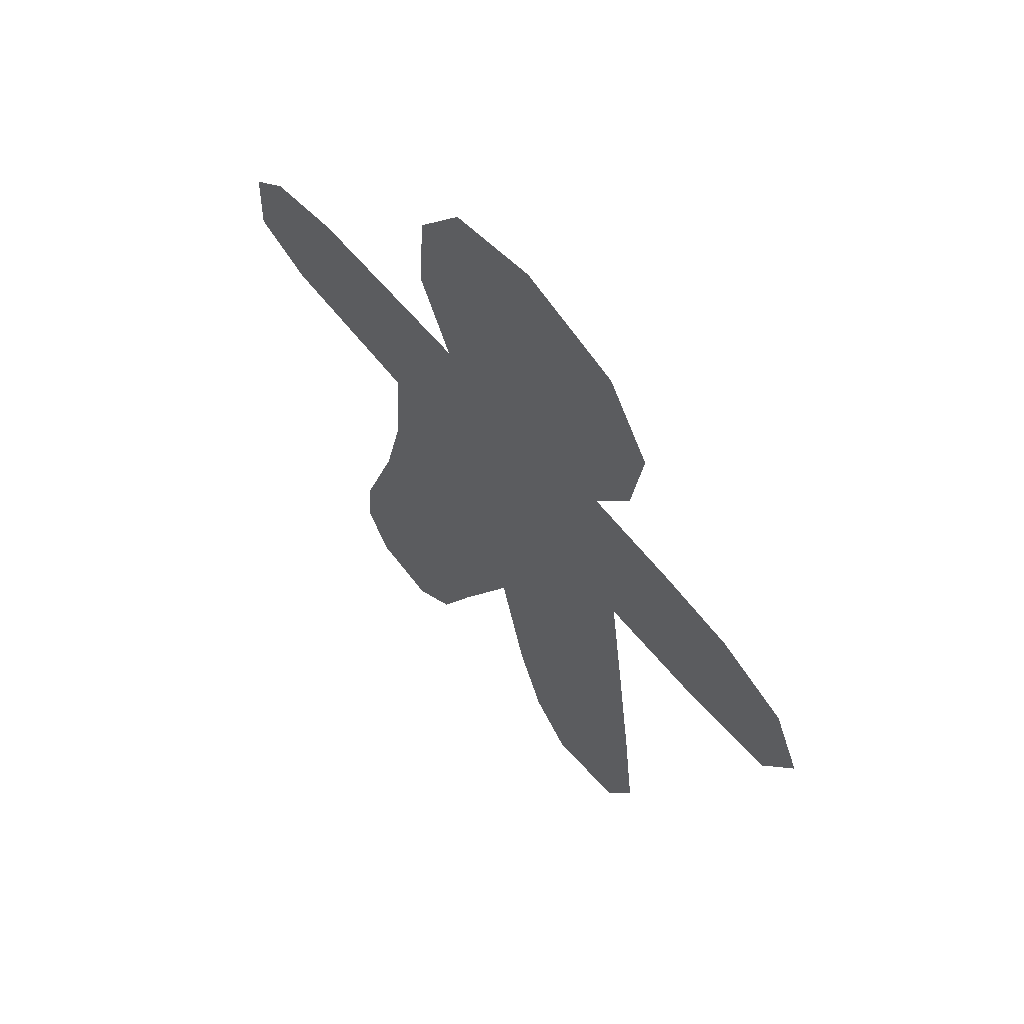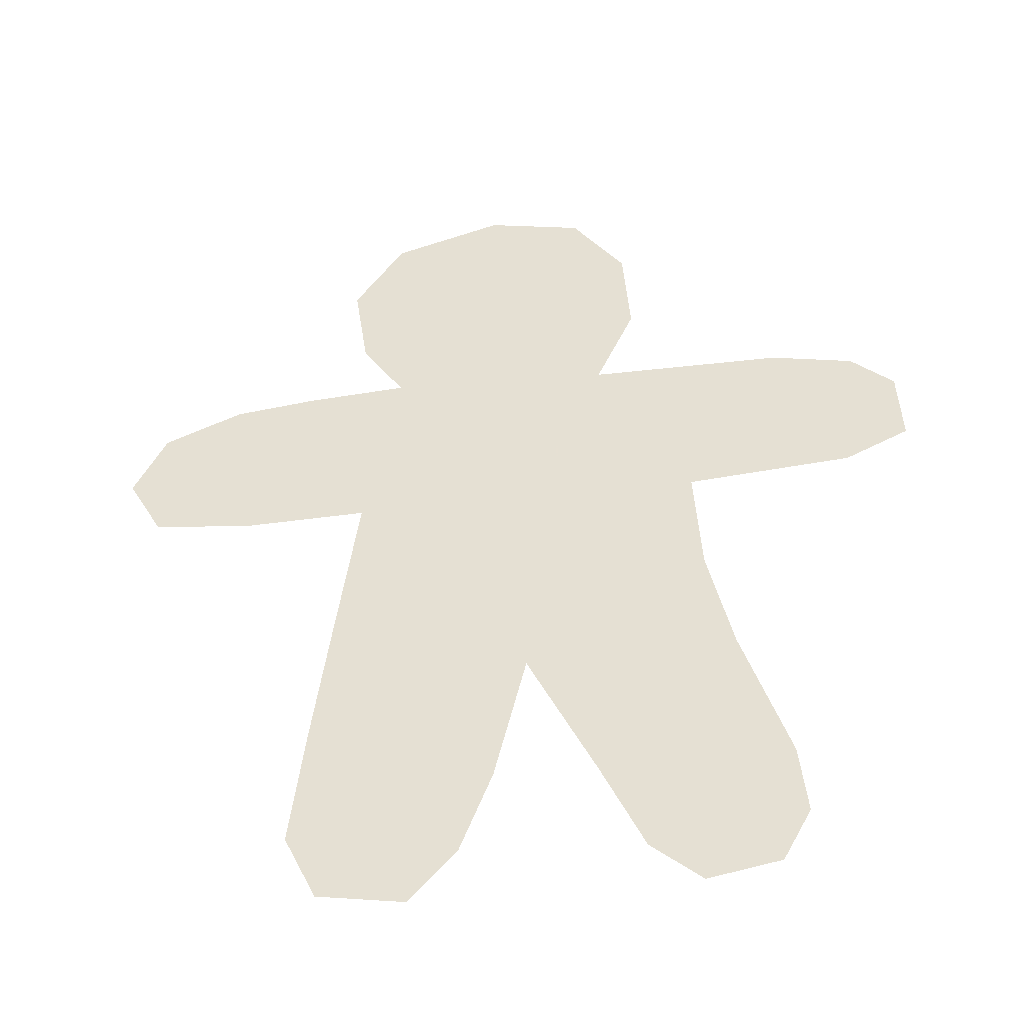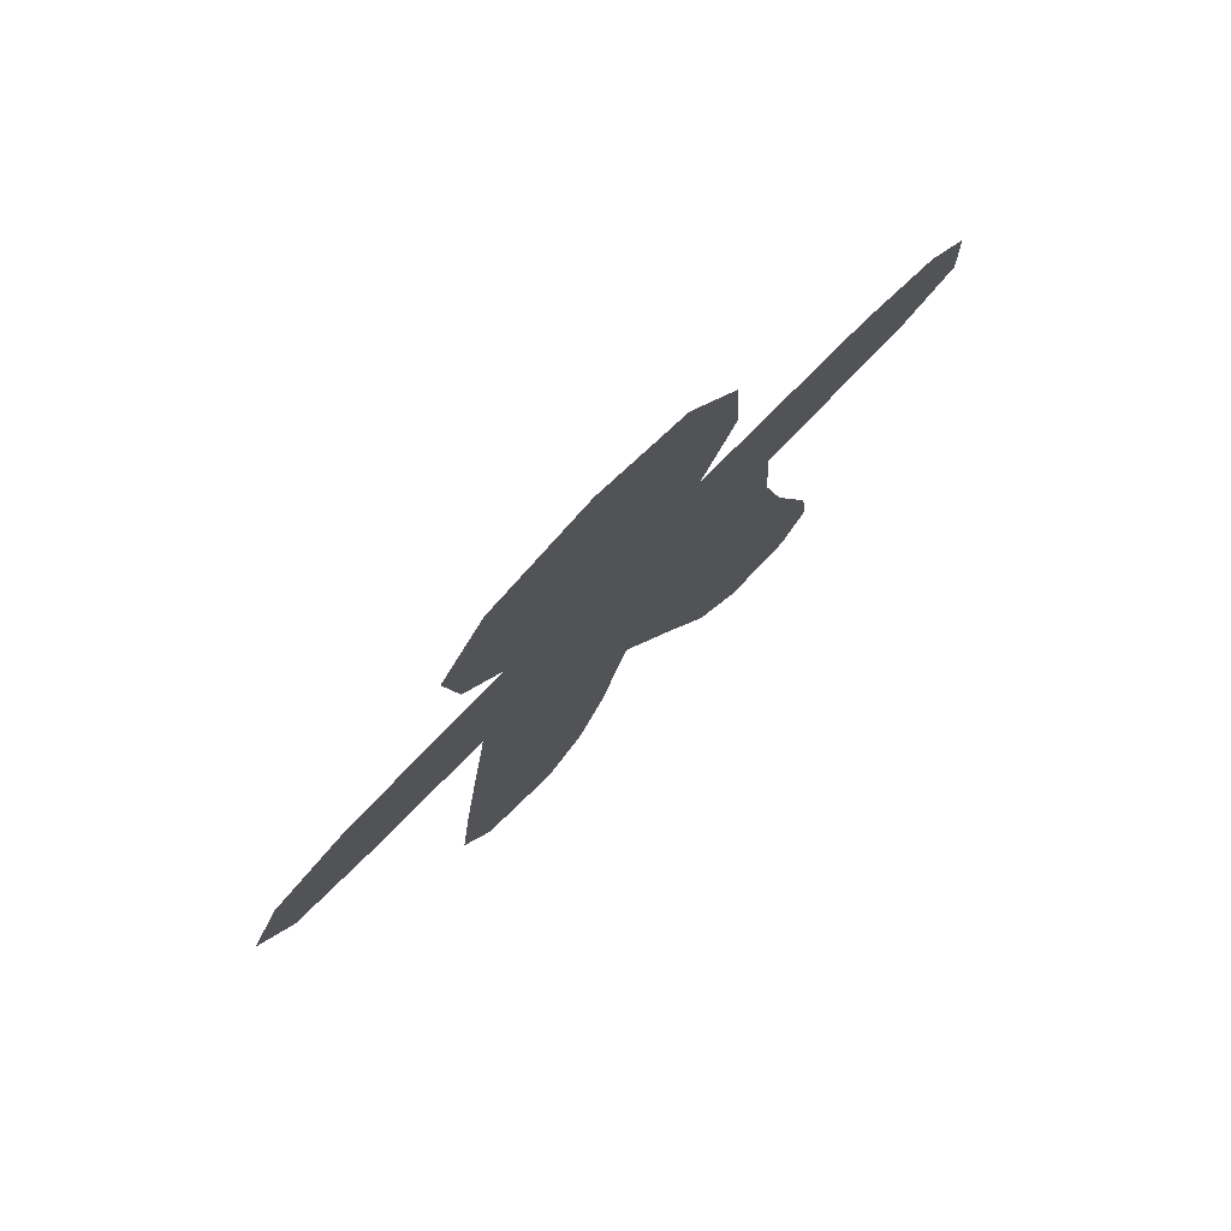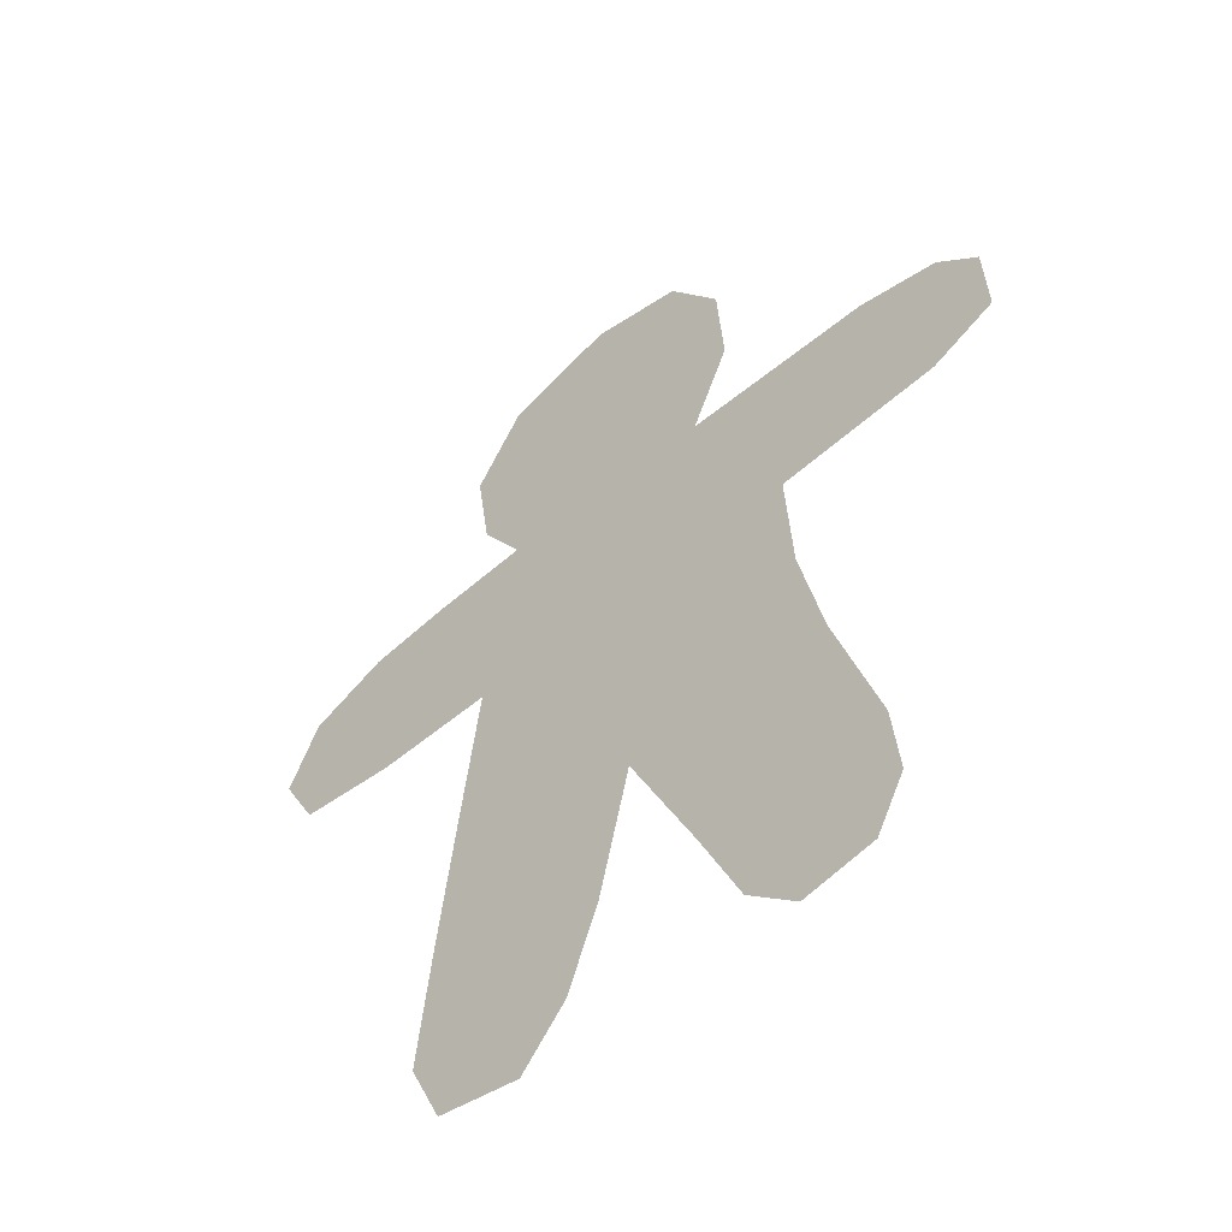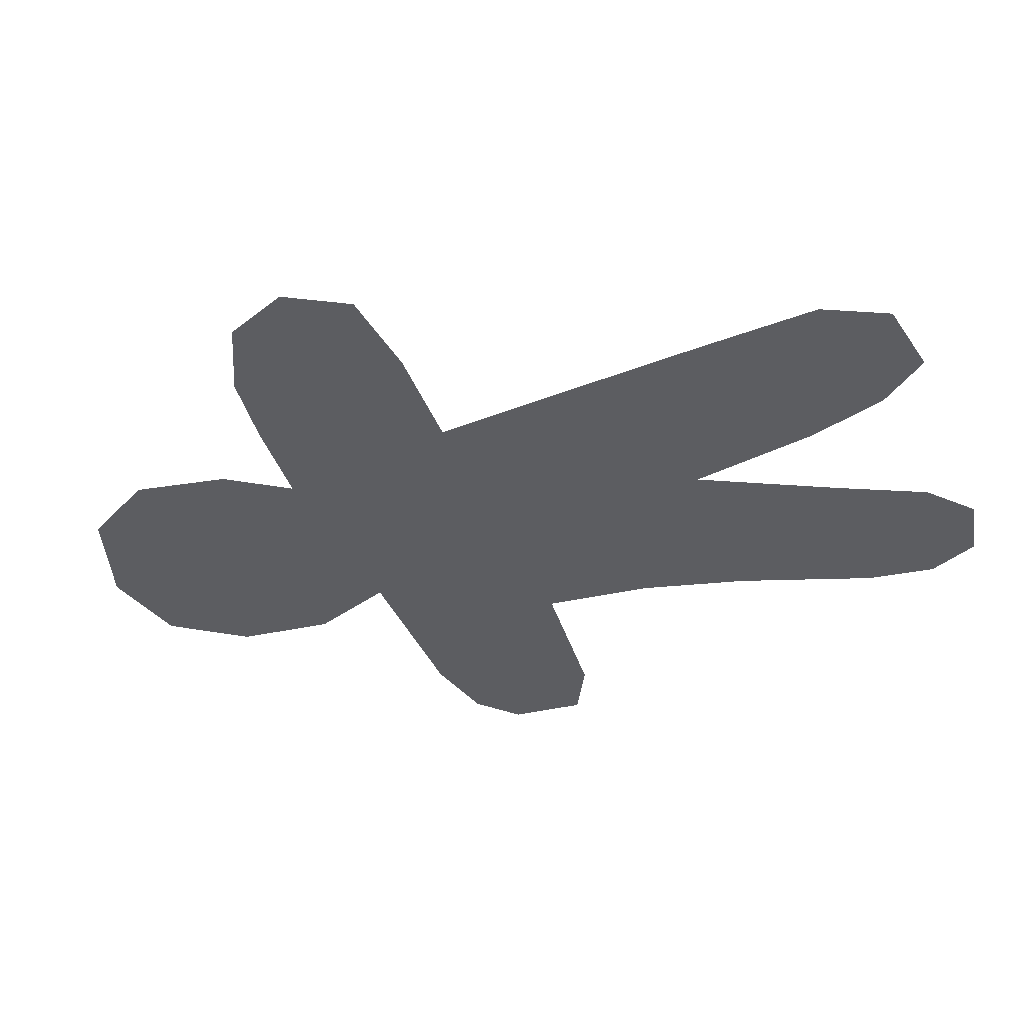
<metadata>
{"format":"obj","ext":"obj","renderer":"f3d","projection":"perspective","resolution":1024,"background":"white","views":[{"elev":63.3,"azim":-130.1,"up":"+Y"},{"elev":-45.0,"azim":7.5,"up":"+Y"},{"elev":78.4,"azim":-45.1,"up":"+Y"},{"elev":-52.7,"azim":41.6,"up":"+Y"},{"elev":-36.3,"azim":-69.7,"up":"+Z"}]}
</metadata>
<code>
v 166 473 0
v 154 491 0
v 150 518 0
v 164 540 0
v 195 550 0
v 222 544 0
v 237 523 0
v 239 495 0
v 228 470 0
v 282 470 0
v 305 465 0
v 317 454 0
v 318 432 0
v 300 423 0
v 254 419 0
v 256 387 0
v 263 356 0
v 276 316 0
v 278 296 0
v 270 281 0
v 250 277 0
v 236 289 0
v 224 315 0
v 205 354 0
v 196 316 0
v 187 292 0
v 174 277 0
v 150 281 0
v 141 300 0
v 145 335 0
v 150 374 0
v 156 419 0
v 122 418 0
v 94 421 0
v 84 439 0
v 93 458 0
v 115 468 0
v 138 471 0
v 195.7 505.8 0
v 211.2 400.3 0
v 297.4 444.6 0
v 256.2 298 0
v 129.8 444.6 0
v 277 421 0
v 255 470 0
v 263.4 444.3 0
v 167 313.2 0
v 106.7 439.9 0
v 233.9 440.9 0
v 195.9 448.4 0
v 176.7 493.1 0
v 200.6 477.8 0
v 174.3 517.3 0
v 249.8 324.9 0
v 175.3 343.6 0
v 181.2 374.2 0
v 233.6 365.7 0
v 168.7 294.7 0
v 214.5 334.5 0
v 213.2 521.9 0
v 217.2 499.9 0
v 153.5 451.7 0
v 193 526.4 0
v 174.9 453.4 0
v 180 428.2 0
v 176.6 401.1 0
v 205 424.8 0
v 228 417.5 0
v 234 394.9 0
v 218.6 380.5 0
v 198.7 384.3 0
v 184.1 469.4 0
v 193.9 401 0
v 185.4 413.8 0
v 170.7 416.5 0
v 153 396.5 0
v 167.4 385.7 0
v 165.6 369.5 0
v 147.5 354.5 0
v 177.3 359.1 0
v 200.5 335 0
v 192.4 363.2 0
v 206.8 369.8 0
v 190.6 347.5 0
v 163 353 0
v 160.7 337.3 0
v 173.5 327.7 0
v 143 317.5 0
v 219.1 360.4 0
v 233.1 344.5 0
v 181.4 315.5 0
v 187.8 328.3 0
v 154.5 407.8 0
v 164.4 400.7 0
v 191.5 304 0
v 179.1 301.8 0
v 154.5 325.1 0
v 154.5 312.5 0
v 161.2 303.4 0
v 156.5 291.7 0
v 162 279 0
v 150.9 302.8 0
v 198.6 413.3 0
v 211.8 413.4 0
v 222.2 406.4 0
v 217.6 424.6 0
v 211.6 440.9 0
v 211.2 460.3 0
v 228.7 429.8 0
v 243.5 429.6 0
v 248.5 443.6 0
v 241.5 470 0
v 234.8 456.2 0
v 255.4 455.9 0
v 268.5 470 0
v 275.2 455.3 0
v 279.9 438.3 0
v 222.7 439.3 0
v 218.7 450.8 0
v 256.9 432.3 0
v 293.5 467.5 0
v 297.1 456.3 0
v 286.4 450.2 0
v 306.5 450.7 0
v 317.5 443 0
v 309 427.5 0
v 300.1 434 0
v 288.5 422 0
v 290.2 437.1 0
v 221.9 461.1 0
v 265.5 420 0
v 241.1 416.7 0
v 255 403 0
v 268.9 433.6 0
v 286 460.5 0
v 209.8 344.2 0
v 221.4 343.9 0
v 145.5 290.5 0
v 185.2 389.4 0
v 230 302 0
v 239.1 314.1 0
v 232.4 328.6 0
v 243.1 300.2 0
v 252.7 311.4 0
v 269.5 336 0
v 263 320.6 0
v 265.6 307.5 0
v 224.4 334.5 0
v 165.3 438.4 0
v 147.9 434.8 0
v 139 418.5 0
v 130.2 430 0
v 108 419.5 0
v 116.2 430.2 0
v 118.3 441.8 0
v 104 463 0
v 121 455.5 0
v 102.8 451.1 0
v 134.8 457.5 0
v 88.5 448.5 0
v 95.37 439.4 0
v 101.4 429.7 0
v 89 430 0
v 141.8 447.3 0
v 152 472 0
v 159.7 462.3 0
v 164.2 452.5 0
v 170.5 463.2 0
v 126.5 469.5 0
v 192.2 424.6 0
v 189.3 437.2 0
v 177.4 440.2 0
v 200.6 438.1 0
v 111.2 456.2 0
v 243.1 336.1 0
v 247.6 351.5 0
v 259.5 371.5 0
v 256.3 336.4 0
v 244.8 376.3 0
v 231.8 378.8 0
v 266.2 346 0
v 249 364.2 0
v 267.1 296.6 0
v 184.8 448.4 0
v 190.4 459.1 0
v 194.8 468.8 0
v 200.9 457.7 0
v 208.2 450.5 0
v 208.5 547 0
v 199.4 537.7 0
v 211.8 534.6 0
v 229.5 533.5 0
v 225.1 522.4 0
v 238 509 0
v 219.7 511.7 0
v 207.1 510.9 0
v 227.9 503.8 0
v 202.3 520.7 0
v 229.3 513.6 0
v 239.9 385.9 0
v 245.6 396.1 0
v 238.9 405.4 0
v 220.4 530.7 0
v 243 283 0
v 260 279 0
v 260.6 289 0
v 160 482 0
v 171.4 483.1 0
v 184.5 482.6 0
v 165.3 492.7 0
v 152 504.5 0
v 170.6 504.7 0
v 189.5 494.4 0
v 204 494 0
v 216.9 482.9 0
v 215.8 471.2 0
v 183 507.9 0
v 162 514.1 0
v 157 529 0
v 169.5 528.8 0
v 179.5 545 0
v 181.1 527 0
v 187.6 536.6 0
v 233.5 482.5 0
v 226.2 492 0
v 186.6 517.9 0
v 175.7 474.3 0
v 176.5 535.6 0
v 180.5 284.5 0
v 221.5 392.8 0
v 209.9 388.5 0
v 202.4 395.3 0
v 185.3 404.5 0
v 177.1 410.1 0
v 151.5 385.2 0
v 171.9 377 0
v 159.7 378.3 0
v 148.8 364.2 0
v 174.6 367.8 0
v 192.6 374.7 0
v 183.6 365.5 0
v 201.5 362.4 0
v 195.9 354.9 0
v 186.2 356 0
v 202.8 344.5 0
v 171.9 351.9 0
v 168.2 360.6 0
v 166.2 344.5 0
v 146.2 344.8 0
v 223.6 370.5 0
v 229.2 355.2 0
v 239.1 357.2 0
v 198.2 325.5 0
v 191 337.7 0
v 180.3 335 0
v 163.7 410.2 0
v 164.4 323 0
v 169.2 285.2 0
v 211.4 431.6 0
v 240.1 448.2 0
v 245.1 459.7 0
v 265.4 459.7 0
v 273.2 445.6 0
v 228.3 448.9 0
v 307.7 440.7 0
v 254.5 411 0
v 193.9 391.9 0
v 175.5 391.3 0
v 231.9 319.5 0
v 272.8 326 0
v 277 306 0
v 164.9 426.7 0
v 157.4 432.8 0
v 147.5 418.8 0
v 140.1 428.5 0
v 137.6 438.2 0
v 130.5 418.2 0
v 146.2 461.4 0
v 262.7 329.8 0
v 249.6 342.6 0
v 257.8 379.2 0
v 204 529.8 0
v 248.4 291.5 0
v 161.3 501.7 0
v 194.1 485.4 0
v 208.4 501.9 0
v 213.1 491.5 0
v 230.8 476.2 0
v 195.3 514.9 0
v 156 346 0
f 27 258 101
f 47 98 99
f 24 242 243
f 106 67 104
f 96 229 26
f 274 32 273
f 95 25 91
f 217 213 39
f 236 78 239
f 86 290 30
f 67 173 170
f 123 135 116
f 158 156 36
f 96 26 95
f 148 90 137
f 278 38 159
f 158 161 48
f 208 227 209
f 48 162 154
f 160 161 158
f 262 45 114
f 47 257 98
f 159 169 157
f 188 107 119
f 210 208 51
f 61 225 197
f 210 2 207
f 210 284 2
f 3 218 219
f 185 72 64
f 219 220 4
f 116 262 263
f 169 37 157
f 289 196 198
f 248 87 55
f 100 101 258
f 22 204 283
f 289 226 217
f 57 89 251
f 236 56 268
f 183 206 20
f 111 261 260
f 21 206 283
f 71 240 83
f 42 147 144
f 182 57 252
f 142 54 175
f 263 134 117
f 209 51 208
f 183 19 271
f 73 233 139
f 132 15 110
f 194 199 197
f 188 119 108
f 222 53 226
f 191 203 6
f 18 147 271
f 154 153 33
f 111 49 110
f 7 193 199
f 12 124 125
f 157 37 174
f 13 125 265
f 11 122 124
f 65 172 149
f 116 10 115
f 55 84 244
f 129 128 127
f 111 110 120
f 90 175 280
f 55 246 248
f 57 179 180
f 70 250 180
f 280 181 17
f 190 189 5
f 89 136 137
f 195 196 286
f 214 39 213
f 8 197 225
f 273 32 272
f 64 167 149
f 63 198 282
f 228 4 220
f 167 168 166
f 65 171 172
f 66 233 234
f 74 65 75
f 78 236 237
f 139 71 267
f 67 103 104
f 67 106 259
f 68 104 105
f 68 132 109
f 230 70 180
f 132 266 15
f 83 231 71
f 83 89 250
f 232 71 231
f 139 240 71
f 72 227 168
f 64 184 185
f 103 40 104
f 103 170 74
f 233 74 234
f 74 233 103
f 272 65 149
f 93 76 94
f 77 268 94
f 256 94 66
f 237 235 31
f 79 249 290
f 85 247 238
f 82 241 244
f 238 79 85
f 239 80 241
f 243 242 82
f 84 255 254
f 239 241 56
f 83 242 89
f 83 70 231
f 255 55 87
f 24 243 245
f 246 85 248
f 85 246 247
f 97 30 88
f 97 257 86
f 47 91 87
f 91 25 92
f 137 136 59
f 30 97 86
f 250 89 57
f 148 23 142
f 90 142 175
f 99 96 47
f 253 81 254
f 92 253 254
f 87 91 92
f 77 94 76
f 32 93 256
f 66 234 256
f 95 91 96
f 96 58 229
f 47 96 91
f 98 97 88
f 87 257 47
f 29 102 88
f 99 58 96
f 98 102 99
f 100 138 28
f 58 99 100
f 100 99 102
f 88 102 98
f 100 28 101
f 102 29 138
f 103 73 232
f 170 103 67
f 105 104 40
f 106 104 68
f 230 105 40
f 105 69 202
f 68 109 106
f 50 171 173
f 118 106 109
f 107 118 119
f 108 130 216
f 285 186 52
f 132 110 109
f 118 109 49
f 120 110 15
f 49 109 110
f 46 114 111
f 113 112 9
f 216 9 288
f 112 113 261
f 111 260 49
f 116 115 262
f 45 112 261
f 120 134 46
f 46 263 262
f 122 121 135
f 127 128 14
f 117 129 123
f 49 260 264
f 118 107 259
f 264 118 49
f 130 113 9
f 134 44 117
f 111 120 46
f 11 121 122
f 124 122 41
f 121 10 135
f 123 116 263
f 41 122 123
f 125 124 265
f 11 124 12
f 129 127 41
f 265 41 127
f 13 265 126
f 14 126 127
f 123 129 41
f 117 44 128
f 128 129 117
f 108 119 130
f 130 119 264
f 202 68 105
f 120 15 131
f 266 202 133
f 120 131 134
f 133 202 201
f 44 134 131
f 116 135 10
f 122 135 123
f 148 137 59
f 89 24 136
f 137 90 251
f 268 139 66
f 102 138 100
f 240 139 56
f 23 140 141
f 143 144 141
f 143 140 22
f 23 141 269
f 142 269 54
f 144 143 42
f 141 140 143
f 144 147 146
f 54 141 144
f 145 279 270
f 144 146 54
f 146 270 279
f 147 42 183
f 18 146 147
f 23 148 59
f 90 148 142
f 273 62 150
f 75 272 32
f 164 62 278
f 152 277 275
f 152 155 154
f 276 152 275
f 151 275 277
f 33 152 154
f 161 162 48
f 155 152 43
f 157 155 43
f 48 154 155
f 157 43 159
f 155 157 174
f 174 37 156
f 160 35 161
f 48 155 174
f 164 159 43
f 159 164 278
f 34 162 163
f 158 36 160
f 161 163 162
f 34 153 162
f 154 162 153
f 276 164 43
f 161 35 163
f 150 62 164
f 168 167 64
f 166 165 278
f 1 165 166
f 62 149 167
f 166 62 167
f 72 168 64
f 1 166 168
f 188 173 107
f 159 38 169
f 65 74 170
f 171 184 172
f 65 170 171
f 184 171 50
f 64 149 172
f 170 173 171
f 259 173 67
f 156 158 174
f 174 158 48
f 146 279 54
f 54 178 175
f 182 17 177
f 90 252 251
f 280 17 176
f 182 176 17
f 90 280 176
f 69 180 200
f 281 16 179
f 200 180 179
f 230 180 69
f 177 179 182
f 178 145 181
f 57 182 179
f 206 183 42
f 20 19 183
f 184 50 185
f 64 172 184
f 50 187 185
f 186 108 52
f 72 185 186
f 186 185 187
f 50 173 188
f 186 187 108
f 108 187 188
f 50 188 187
f 223 5 221
f 191 189 190
f 282 191 190
f 203 193 192
f 6 189 191
f 195 193 60
f 203 60 193
f 7 192 193
f 196 195 60
f 195 197 199
f 195 61 197
f 198 196 60
f 39 214 286
f 225 215 224
f 8 194 197
f 282 60 191
f 63 226 289
f 7 199 194
f 195 199 193
f 179 16 200
f 201 16 133
f 69 200 201
f 16 201 200
f 202 132 68
f 69 201 202
f 6 203 192
f 60 203 191
f 42 283 206
f 143 283 42
f 21 205 206
f 20 206 205
f 1 227 208
f 207 208 210
f 207 1 208
f 186 209 72
f 214 287 286
f 51 212 210
f 211 284 218
f 51 213 217
f 2 284 211
f 212 53 218
f 51 209 213
f 285 213 209
f 285 214 213
f 108 216 52
f 286 287 61
f 215 287 52
f 9 216 130
f 52 216 215
f 53 212 217
f 217 212 51
f 220 219 218
f 211 218 3
f 53 222 220
f 220 218 53
f 221 228 223
f 226 53 217
f 228 222 223
f 222 63 223
f 63 190 223
f 5 223 190
f 225 61 287
f 215 288 224
f 8 225 224
f 289 217 39
f 63 222 226
f 168 227 1
f 209 227 72
f 4 228 221
f 220 222 228
f 105 230 69
f 258 229 58
f 231 230 40
f 230 231 70
f 232 231 40
f 103 232 40
f 232 73 267
f 139 233 66
f 103 233 73
f 74 75 234
f 234 75 256
f 268 56 139
f 77 76 235
f 237 236 77
f 235 237 77
f 31 78 237
f 236 239 56
f 78 31 238
f 247 239 78
f 241 240 56
f 240 82 242
f 244 241 80
f 240 241 82
f 89 242 24
f 240 242 83
f 244 243 82
f 245 243 84
f 244 80 246
f 243 244 84
f 244 246 55
f 254 245 84
f 247 246 80
f 239 247 80
f 238 247 78
f 290 248 85
f 87 248 86
f 180 250 57
f 290 86 248
f 83 250 70
f 137 251 89
f 252 90 176
f 182 252 176
f 57 251 252
f 245 254 81
f 92 25 253
f 255 84 55
f 87 92 255
f 254 255 92
f 32 256 75
f 93 94 256
f 86 257 87
f 98 257 97
f 229 258 27
f 100 258 58
f 118 259 106
f 173 259 107
f 261 111 114
f 264 260 113
f 260 261 113
f 45 261 114
f 45 262 115
f 46 262 114
f 134 263 46
f 123 263 117
f 130 264 113
f 118 264 119
f 41 265 124
f 126 265 127
f 232 267 71
f 202 266 132
f 73 139 267
f 94 268 66
f 236 268 77
f 54 269 141
f 142 23 269
f 65 272 75
f 146 18 270
f 183 271 147
f 273 272 149
f 62 273 149
f 273 150 274
f 274 275 151
f 275 274 150
f 150 164 276
f 152 276 43
f 150 276 275
f 166 278 62
f 152 33 277
f 38 278 165
f 145 178 279
f 54 279 178
f 175 178 280
f 181 280 178
f 63 282 190
f 179 177 281
f 60 282 198
f 22 283 143
f 283 204 21
f 210 212 284
f 218 284 212
f 186 285 209
f 214 285 52
f 195 286 61
f 39 286 196
f 52 287 214
f 225 287 215
f 196 289 39
f 216 288 215
f 63 289 198
f 79 290 85
f 30 290 249

</code>
